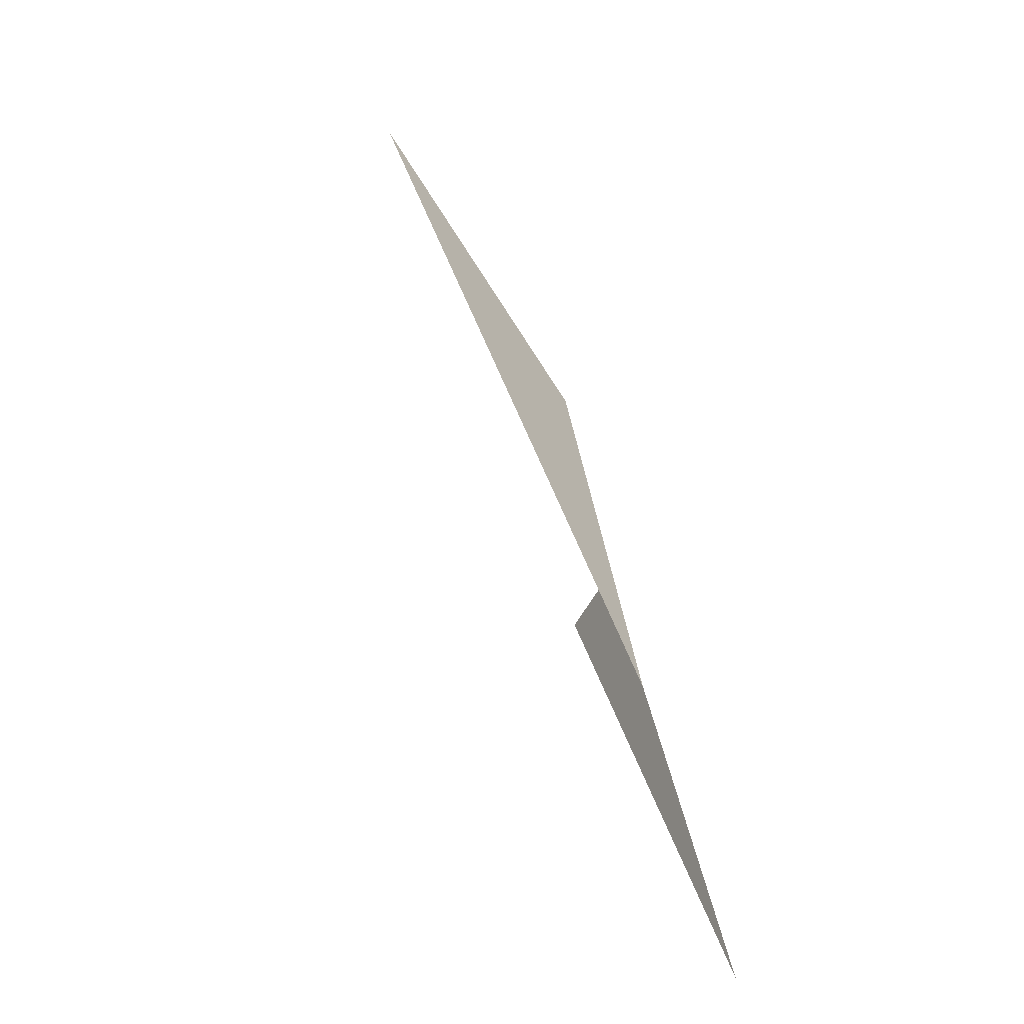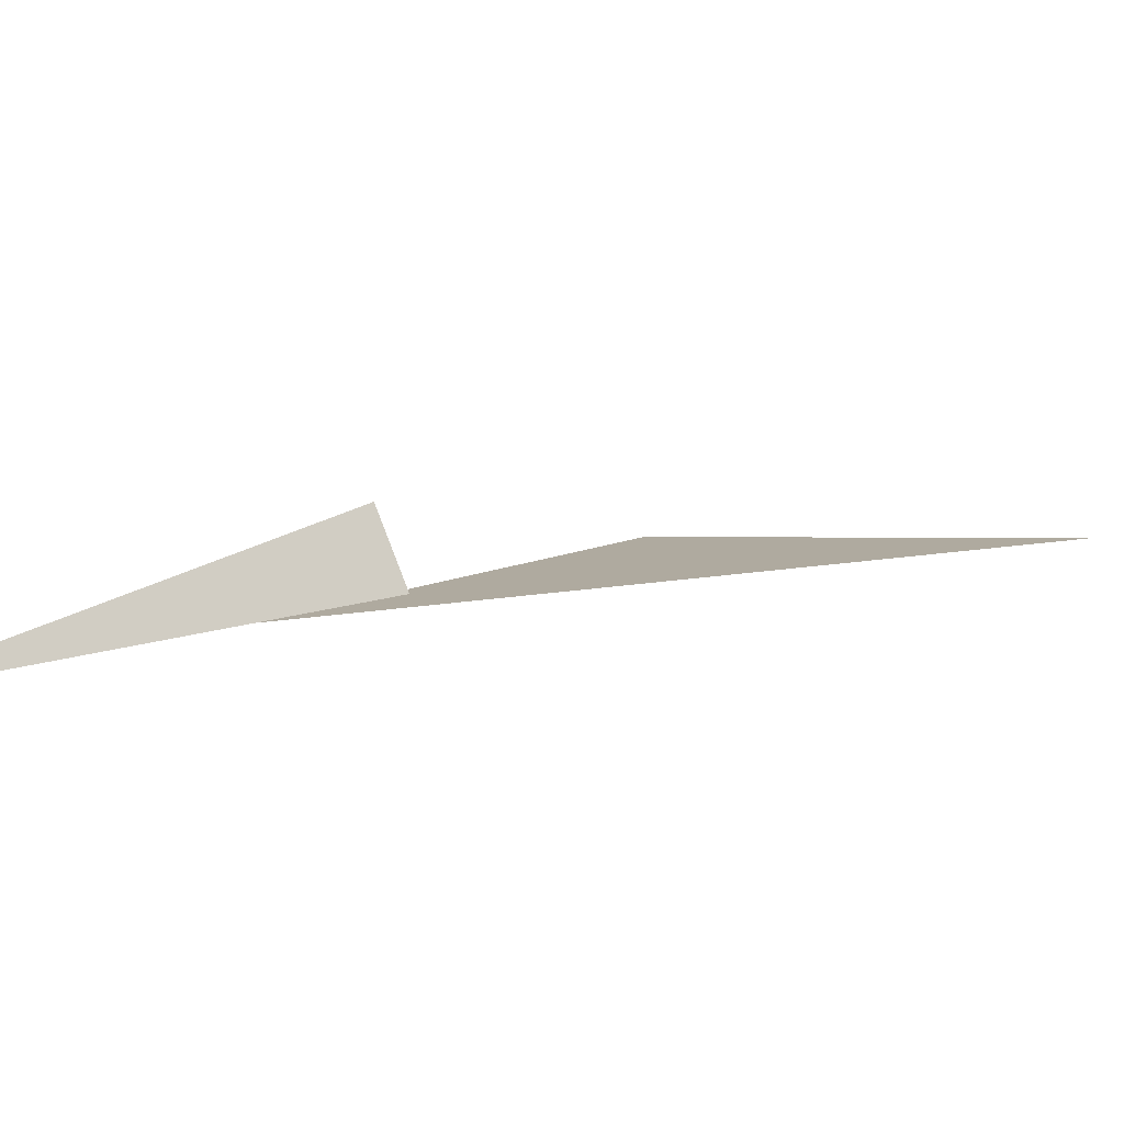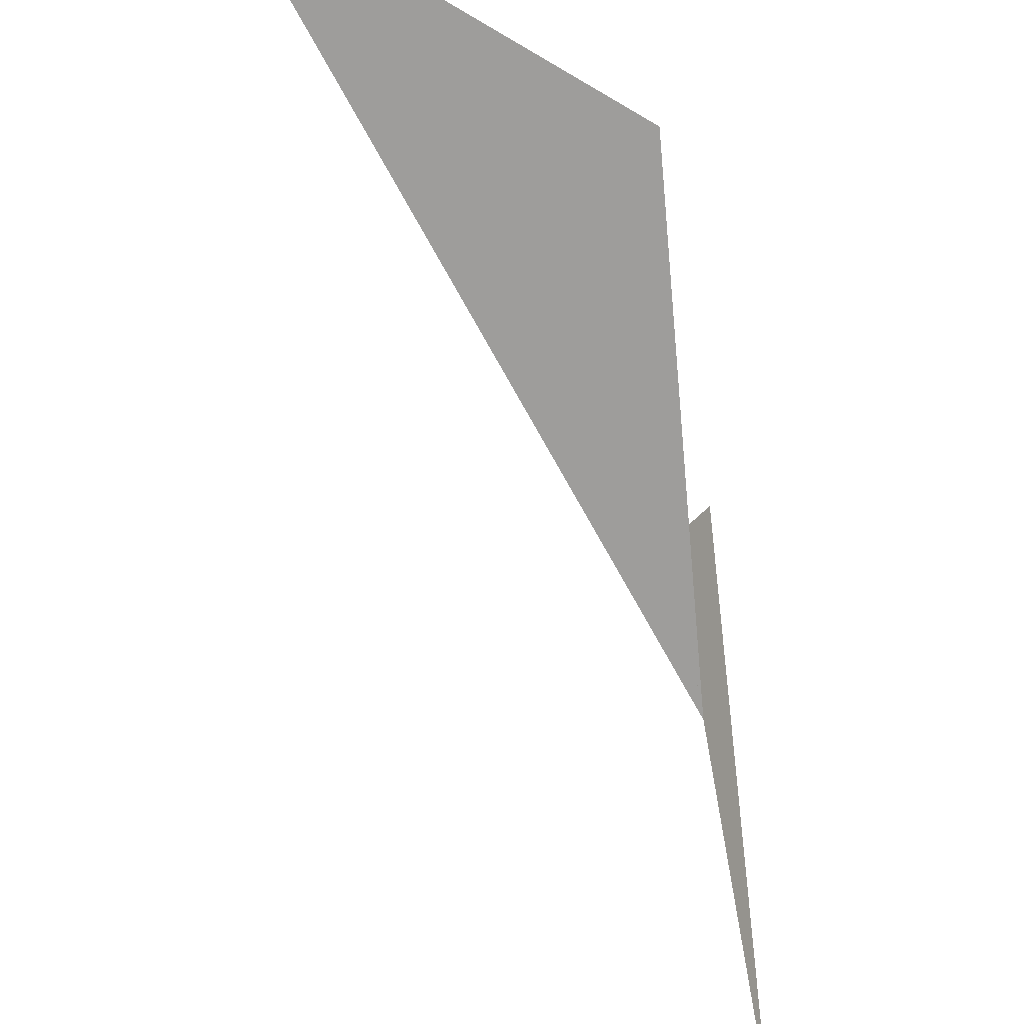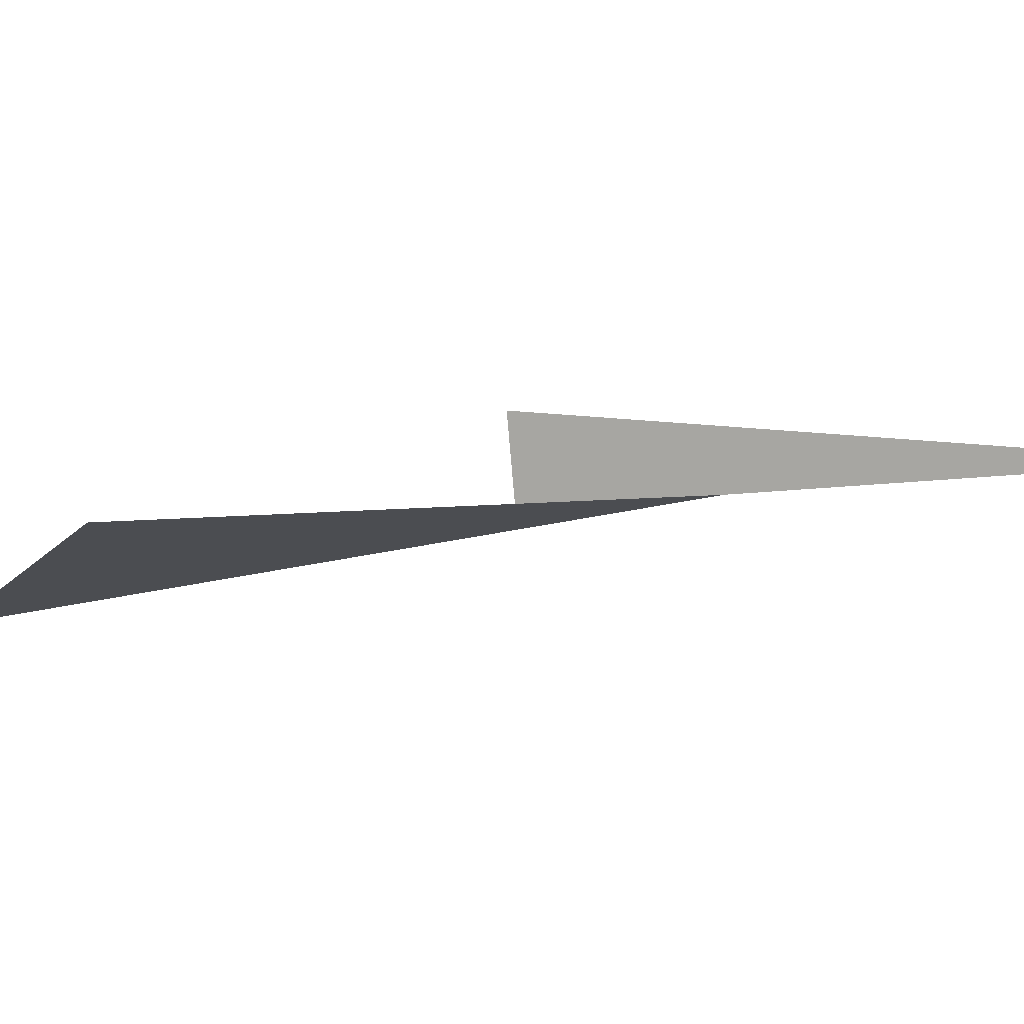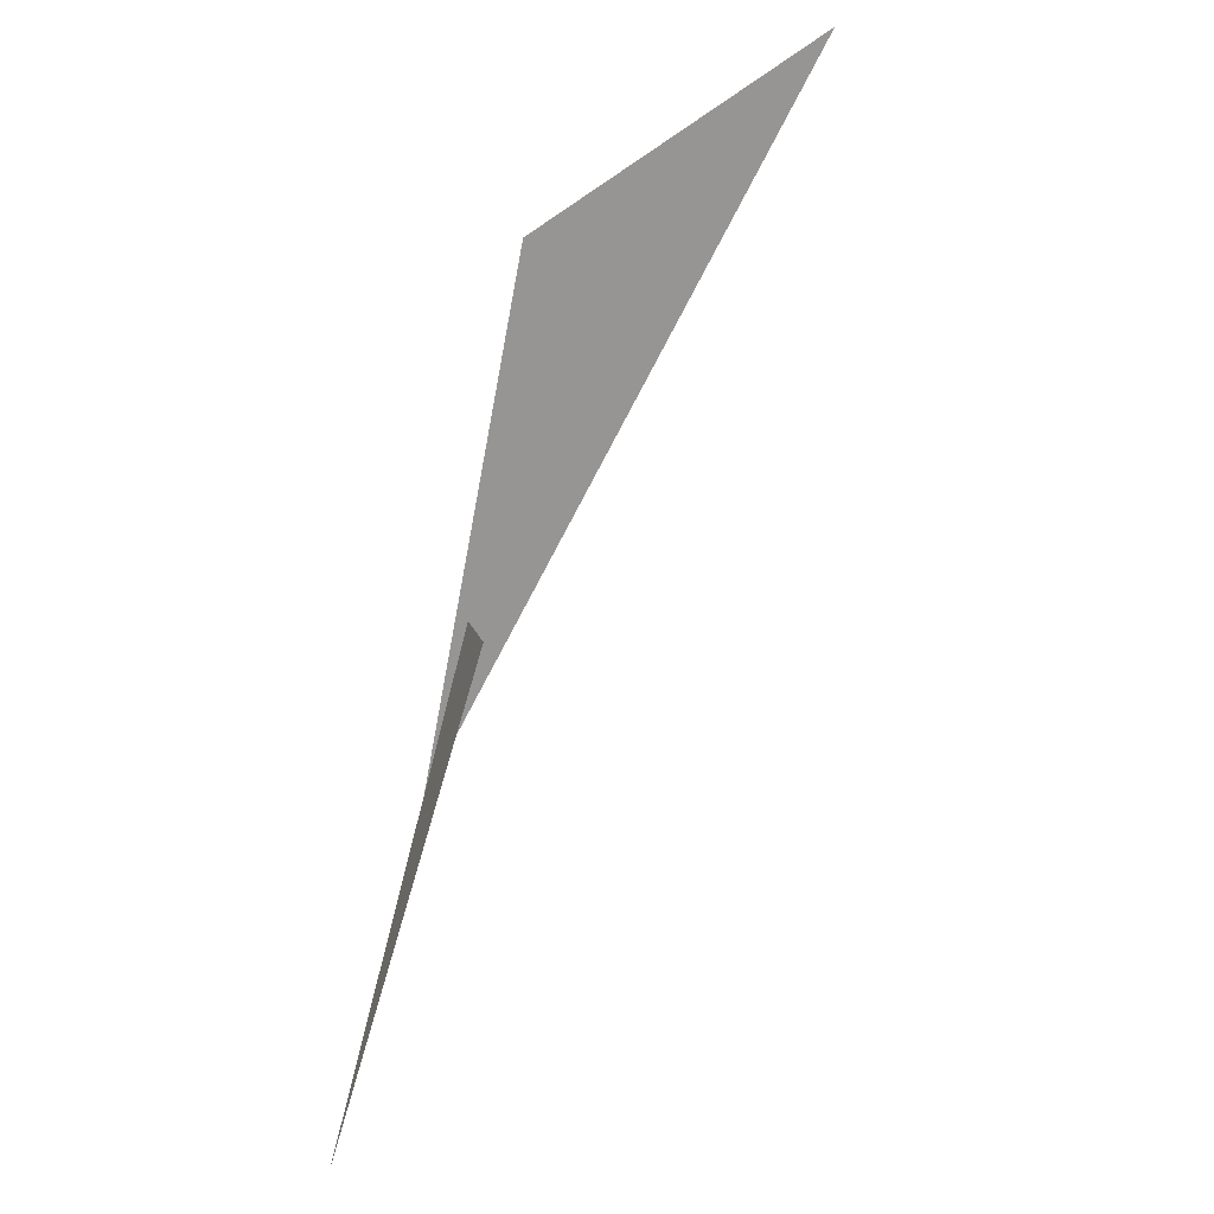
<metadata>
{"format":"obj","ext":"obj","renderer":"f3d","projection":"perspective","resolution":1024,"background":"white","views":[{"elev":-61.4,"azim":126.3,"up":"+Y"},{"elev":9.4,"azim":22.3,"up":"+Z"},{"elev":-70.4,"azim":171.5,"up":"+Z"},{"elev":-15.7,"azim":-94.7,"up":"+Z"},{"elev":20.7,"azim":-39.5,"up":"+Y"}]}
</metadata>
<code>
v 11.46 4.076 6.556
v 11.6 4.515 6.556
v 11.57 4.523 6.617
v 11.66 4.809 6.556
v 11.56 4.378 6.556
v 11.99 4.938 6.556
f 1 2 3
f 4 5 6

</code>
